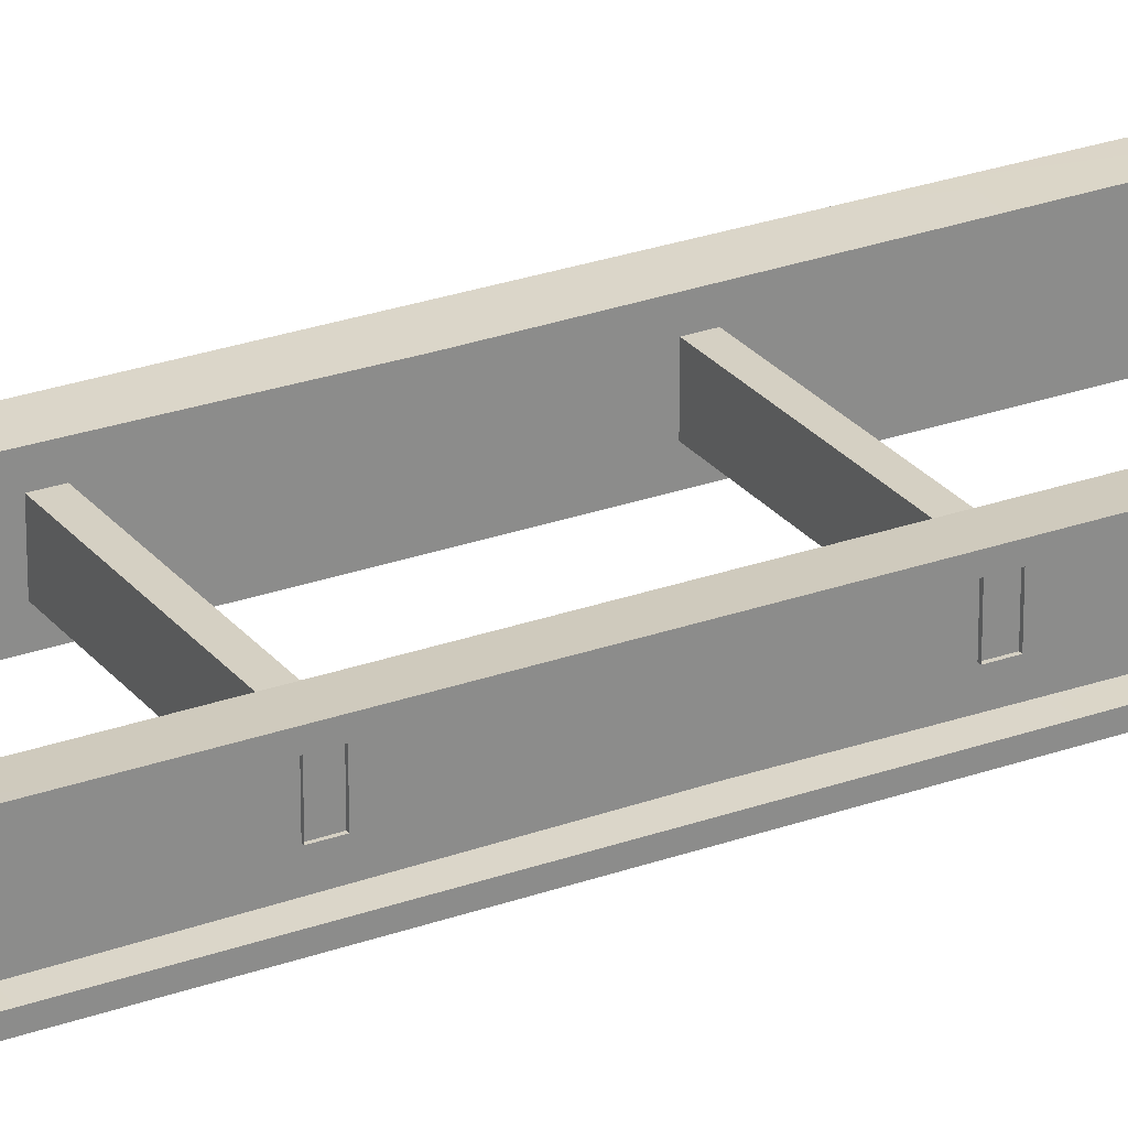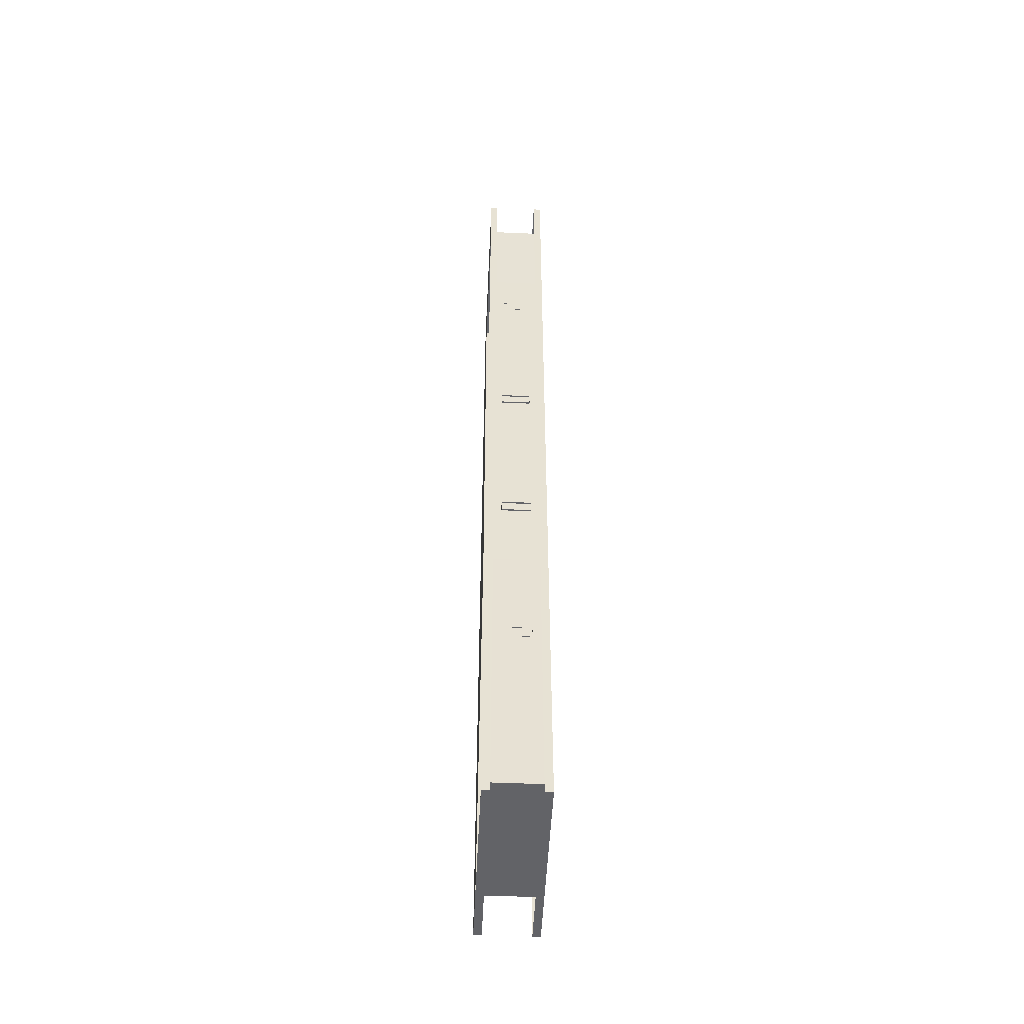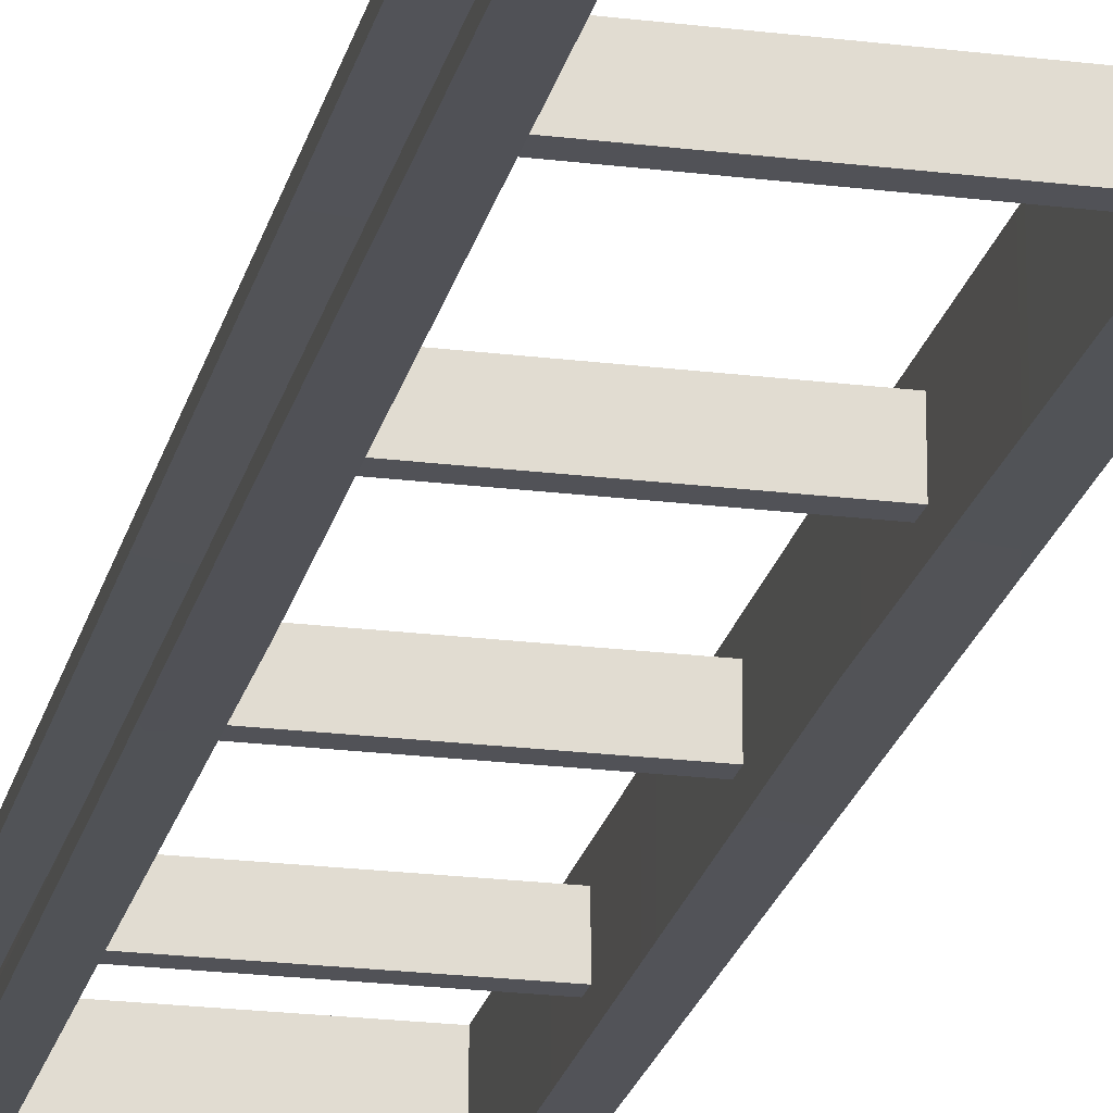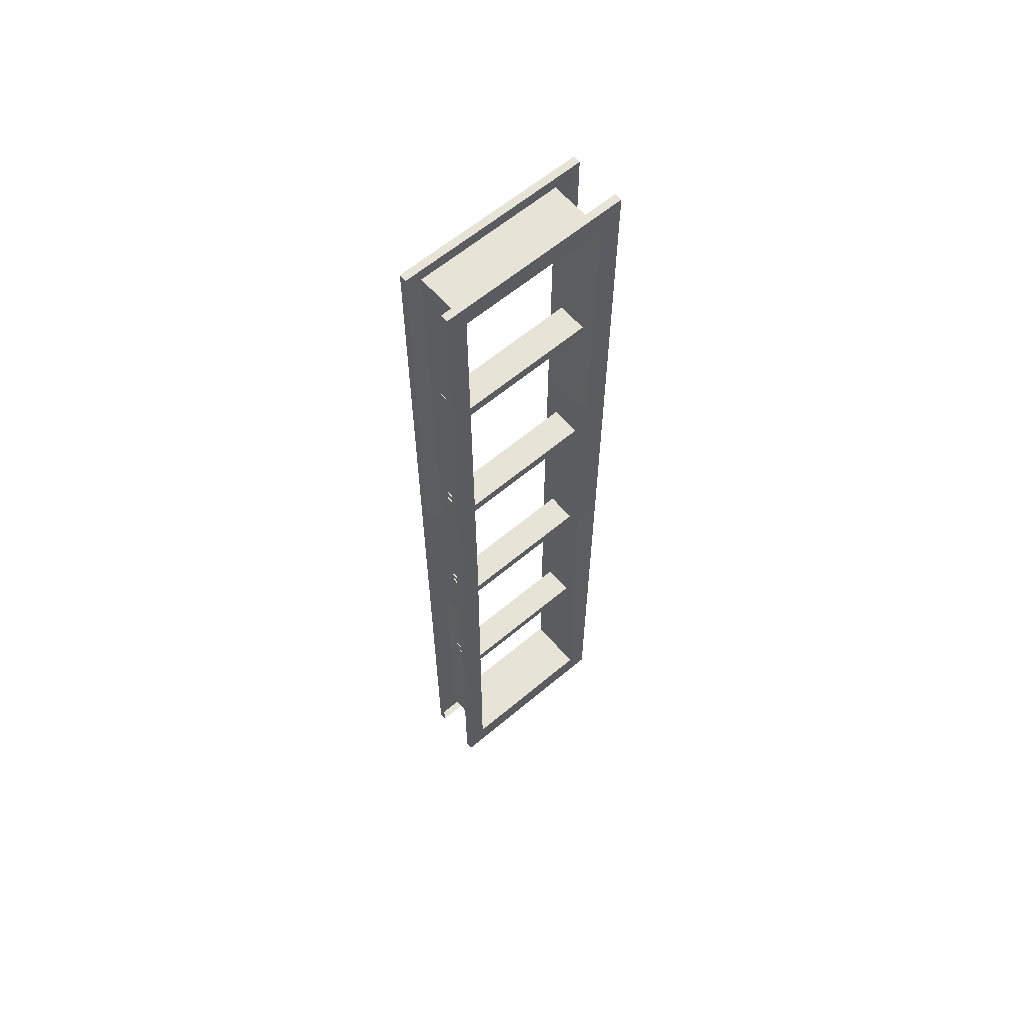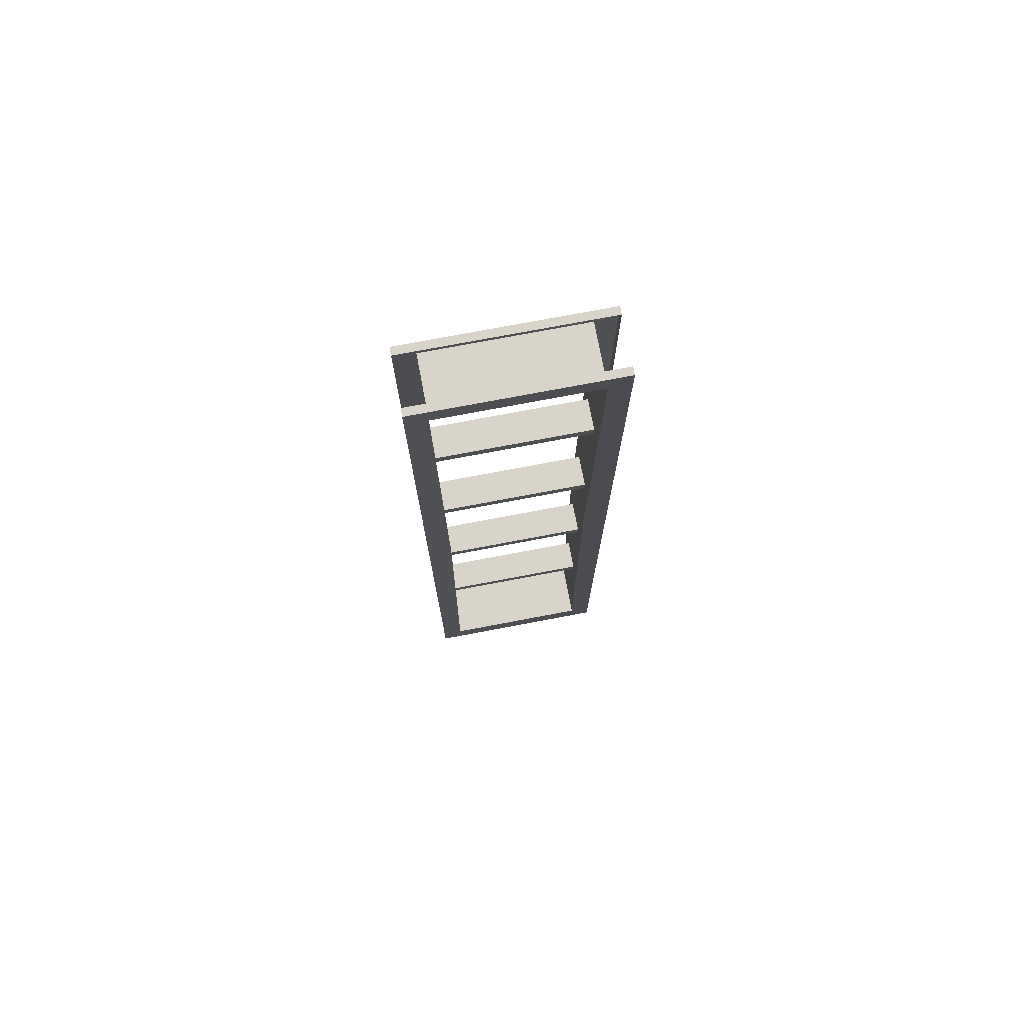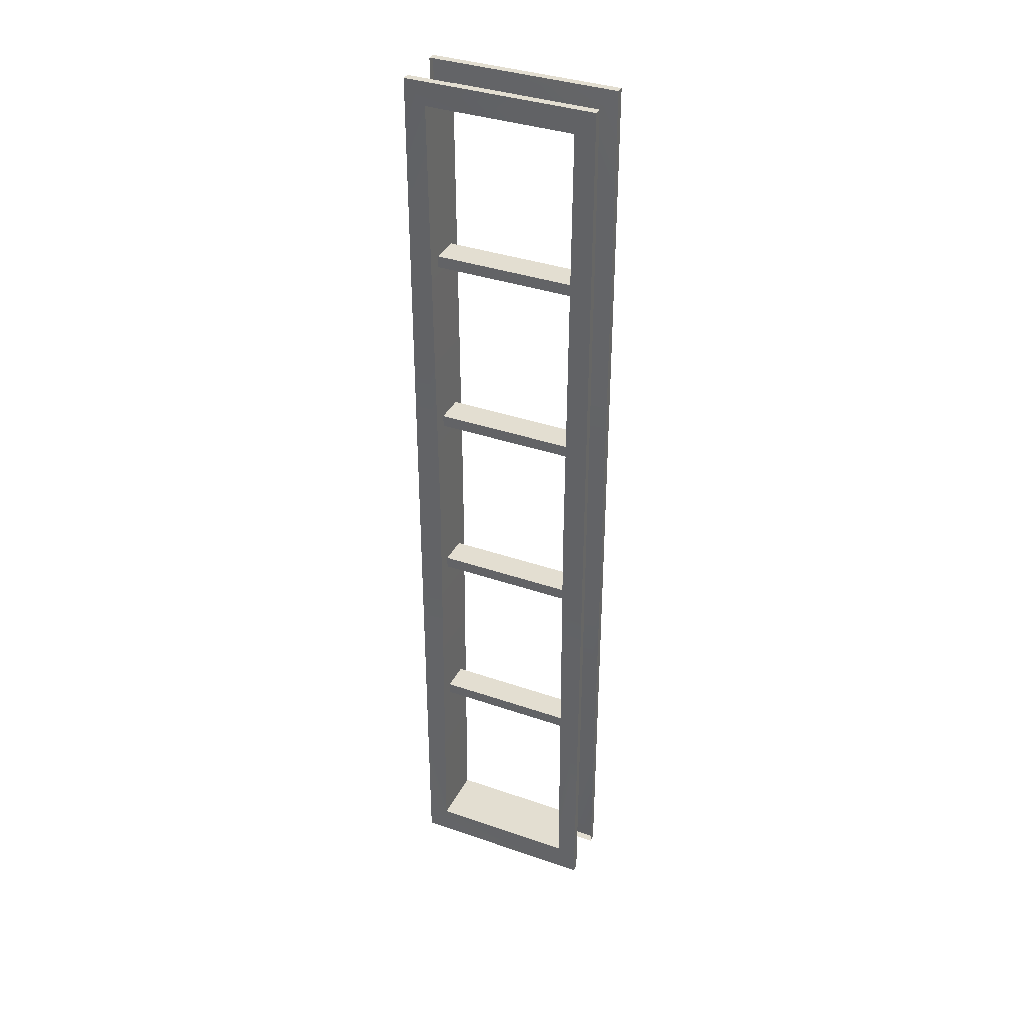
<metadata>
{"format":"obj","ext":"obj","renderer":"f3d","projection":"perspective","resolution":1024,"background":"white","views":[{"elev":26.4,"azim":-119.6,"up":"+Z"},{"elev":-51.0,"azim":-92.7,"up":"+Y"},{"elev":-21.6,"azim":-12.5,"up":"+Z"},{"elev":61.8,"azim":-40.5,"up":"+Y"},{"elev":75.4,"azim":169.3,"up":"+Y"},{"elev":36.2,"azim":-155.6,"up":"+Y"}]}
</metadata>
<code>
v -19.75 95.16 -3.742
v 19.75 95.16 -3.742
v -19.75 98.34 -3.742
v 19.75 98.34 -3.742
v -19.75 98.34 -11.69
v 19.75 98.34 -11.69
v -19.75 95.16 -11.69
v 19.75 95.16 -11.69
v -19.75 145.2 -3.742
v 19.75 145.2 -3.742
v -19.75 148.3 -3.742
v 19.75 148.3 -3.742
v -19.75 148.3 -11.69
v 19.75 148.3 -11.69
v -19.75 145.2 -11.69
v 19.75 145.2 -11.69
v -19.75 195.2 -3.742
v 19.75 195.2 -3.742
v -19.75 198.3 -3.742
v 19.75 198.3 -3.742
v -19.75 198.3 -11.69
v 19.75 198.3 -11.69
v -19.75 195.2 -11.69
v 19.75 195.2 -11.69
v -19.75 245.2 -3.742
v 19.75 245.2 -3.742
v -19.75 248.3 -3.742
v 19.75 248.3 -3.742
v -19.75 248.3 -11.69
v 19.75 248.3 -11.69
v -19.75 245.2 -11.69
v 19.75 245.2 -11.69
v -19.99 291.9 -15.85
v -25.56 298.4 -16.05
v 25.56 298.4 -16.05
v 19.99 291.9 -15.85
v -19.17 167.8 -15.45
v -25.56 167.8 -16.05
v -25.56 38.58 -16.05
v -19.99 46.01 -15.85
v -19.99 291.9 -0.01156
v -25.56 298.4 0.1834
v -25.56 167.8 0.1834
v -19.17 167.8 -0.4148
v -19.99 46.01 -0.01156
v -25.56 38.58 0.1834
v 25.56 38.58 0.1834
v 19.99 46.01 -0.01156
v 25.56 167.8 0.1834
v 19.17 167.8 -0.4148
v 25.56 167.8 -16.05
v 19.17 167.8 -15.45
v 19.99 46.01 -15.85
v 25.56 38.58 -16.05
v 19.99 291.9 -0.01156
v 25.56 298.4 0.1834
v -25.56 298.4 -14
v 25.56 298.4 -14
v -25.56 167.8 -14
v -25.56 38.58 -14
v -25.56 298.4 -1.859
v -25.56 167.8 -1.859
v -25.56 38.58 -1.859
v 25.56 38.58 -1.859
v 25.56 167.8 -1.859
v 25.56 167.8 -14
v 25.56 38.58 -14
v 25.56 298.4 -1.859
f 1 2 4 3
f 3 4 6 5
f 5 6 8 7
f 7 8 2 1
f 9 10 12 11
f 11 12 14 13
f 13 14 16 15
f 15 16 10 9
f 17 18 20 19
f 19 20 22 21
f 21 22 24 23
f 23 24 18 17
f 25 26 28 27
f 27 28 30 29
f 29 30 32 31
f 31 32 26 25
f 33 34 35 36
f 33 37 38 34
f 39 38 37 40
f 41 42 43 44
f 45 46 47 48
f 48 47 49 50
f 35 51 52 36
f 53 52 51 54
f 45 48 53 40
f 48 50 52 53
f 50 55 36 52
f 55 41 33 36
f 41 44 37 33
f 44 45 40 37
f 54 39 40 53
f 43 46 45 44
f 42 41 55 56
f 49 56 55 50
f 57 58 35 34
f 59 57 34 38
f 60 59 38 39
f 61 62 43 42
f 63 64 47 46
f 64 65 49 47
f 58 66 51 35
f 66 67 54 51
f 67 60 39 54
f 62 63 46 43
f 68 61 42 56
f 65 68 56 49

</code>
